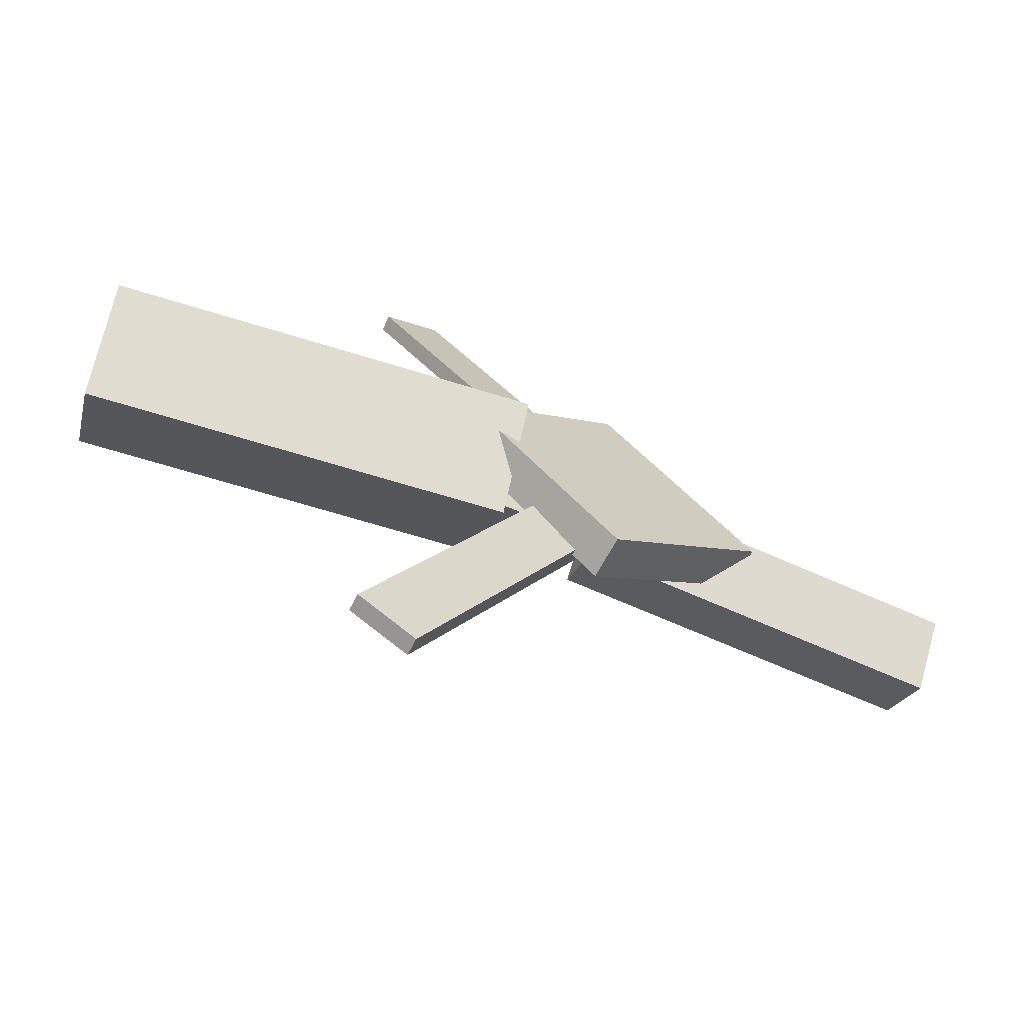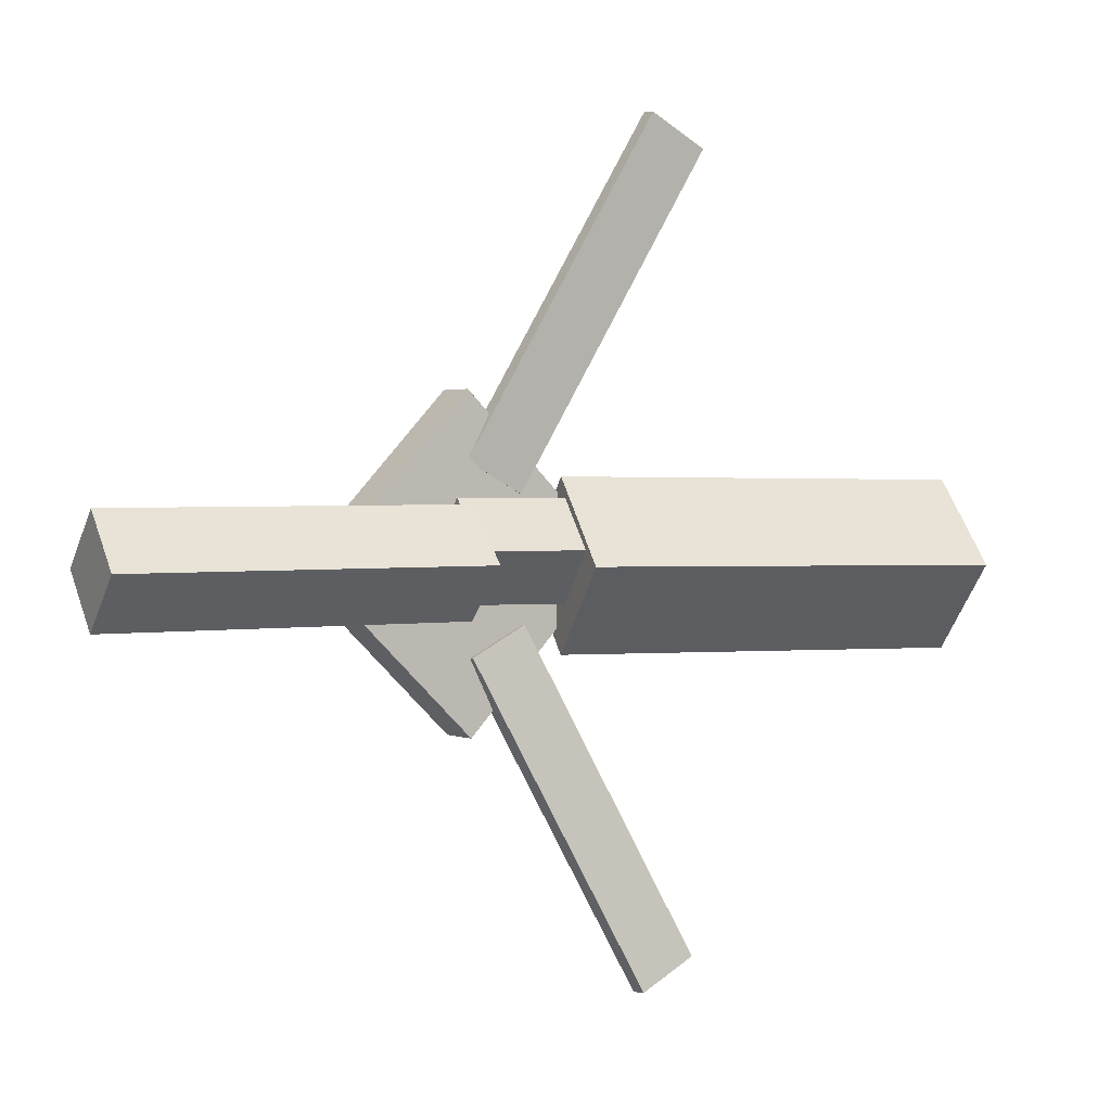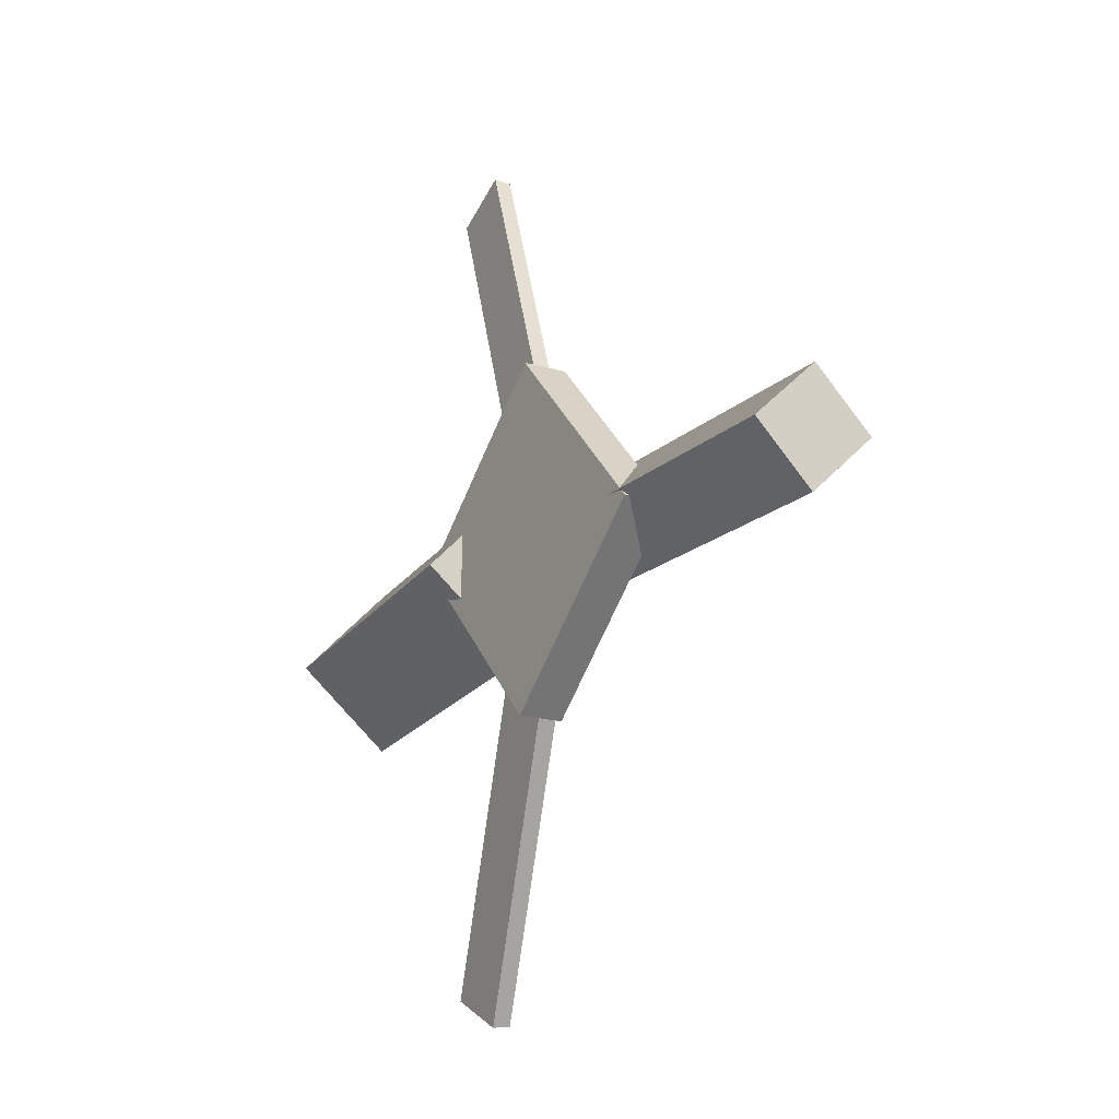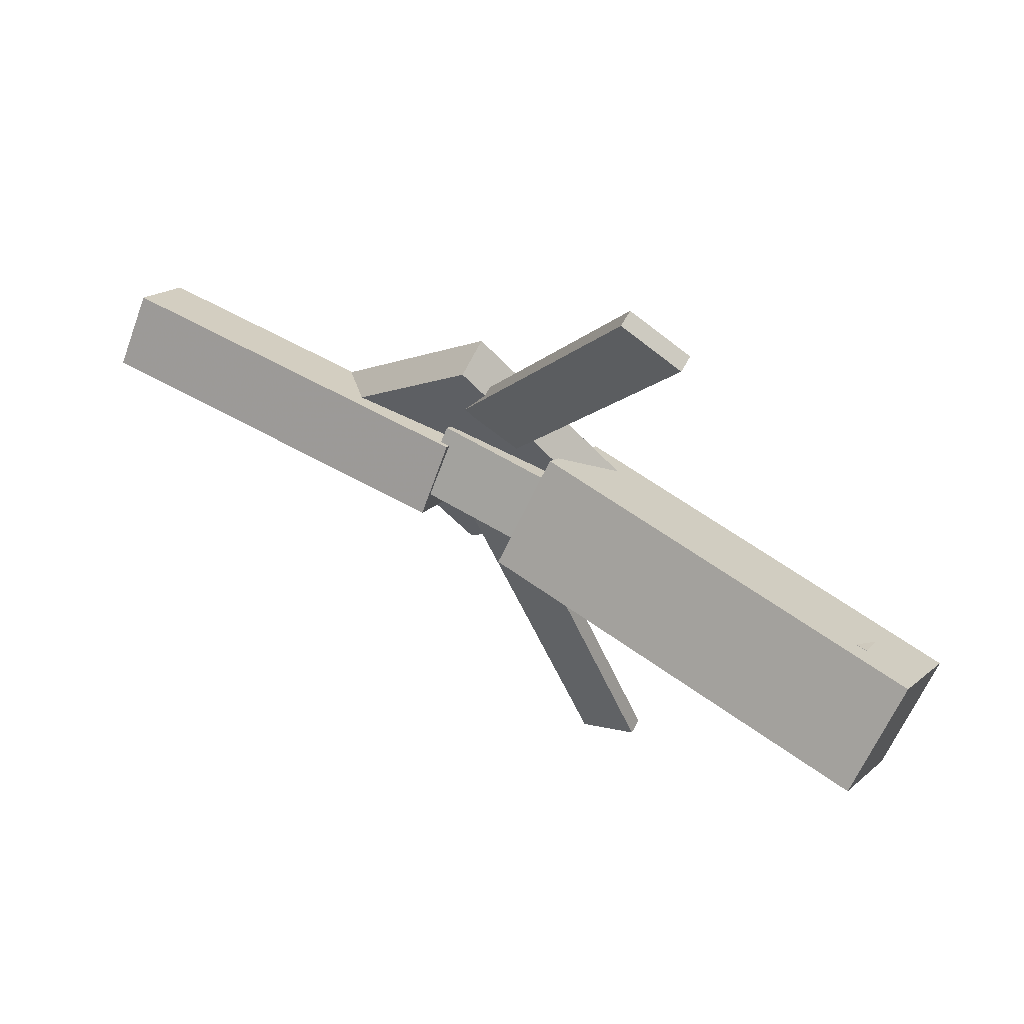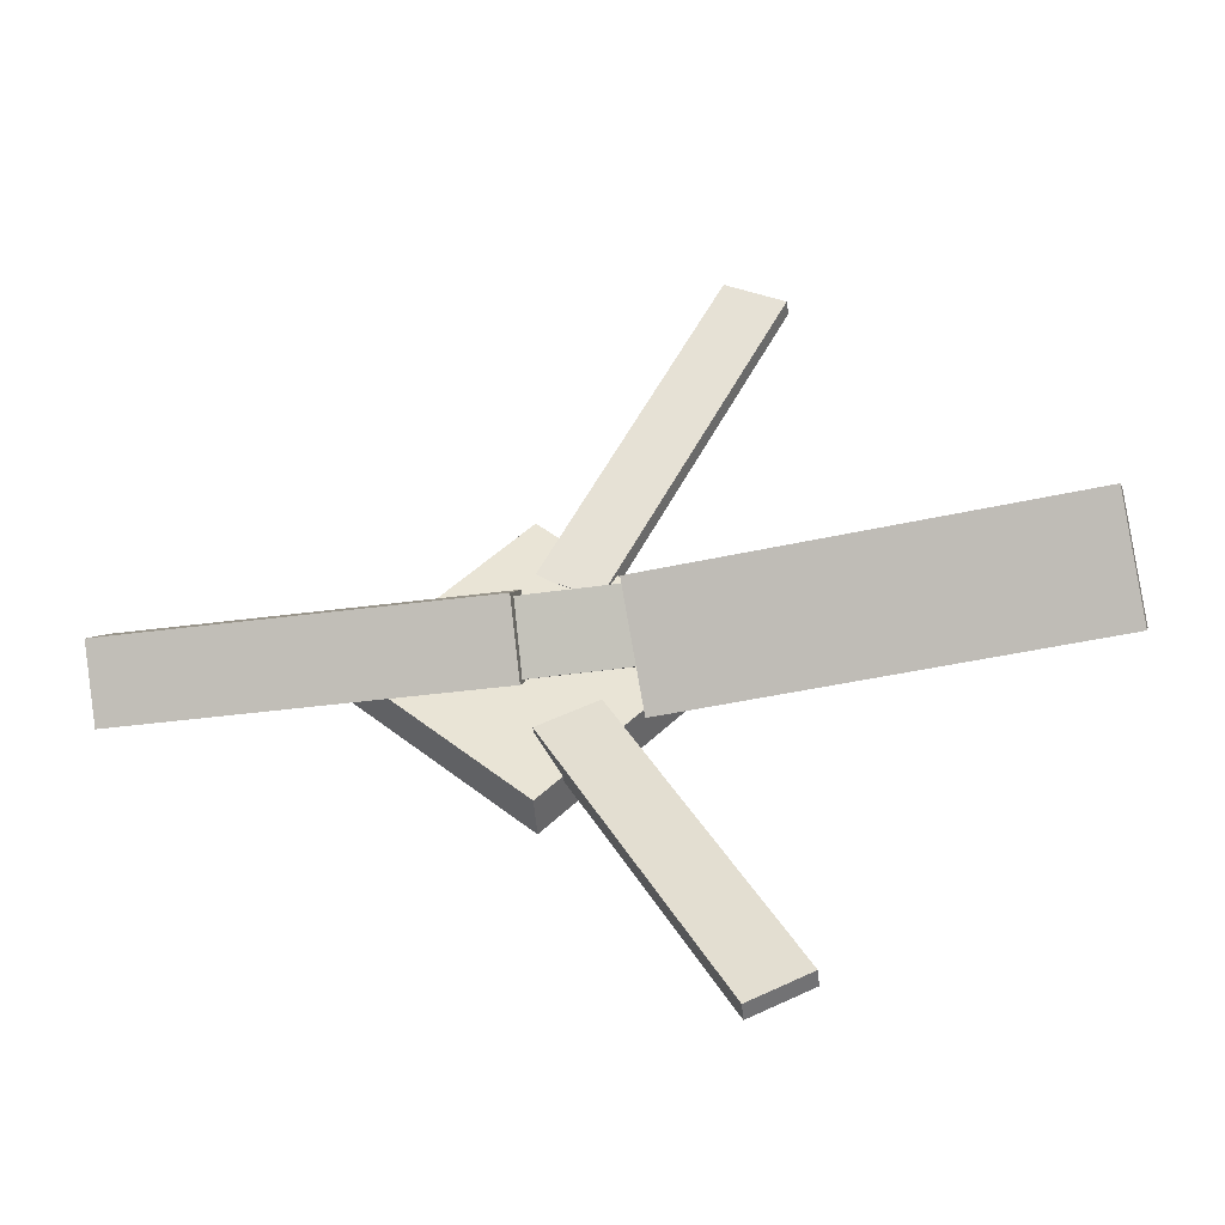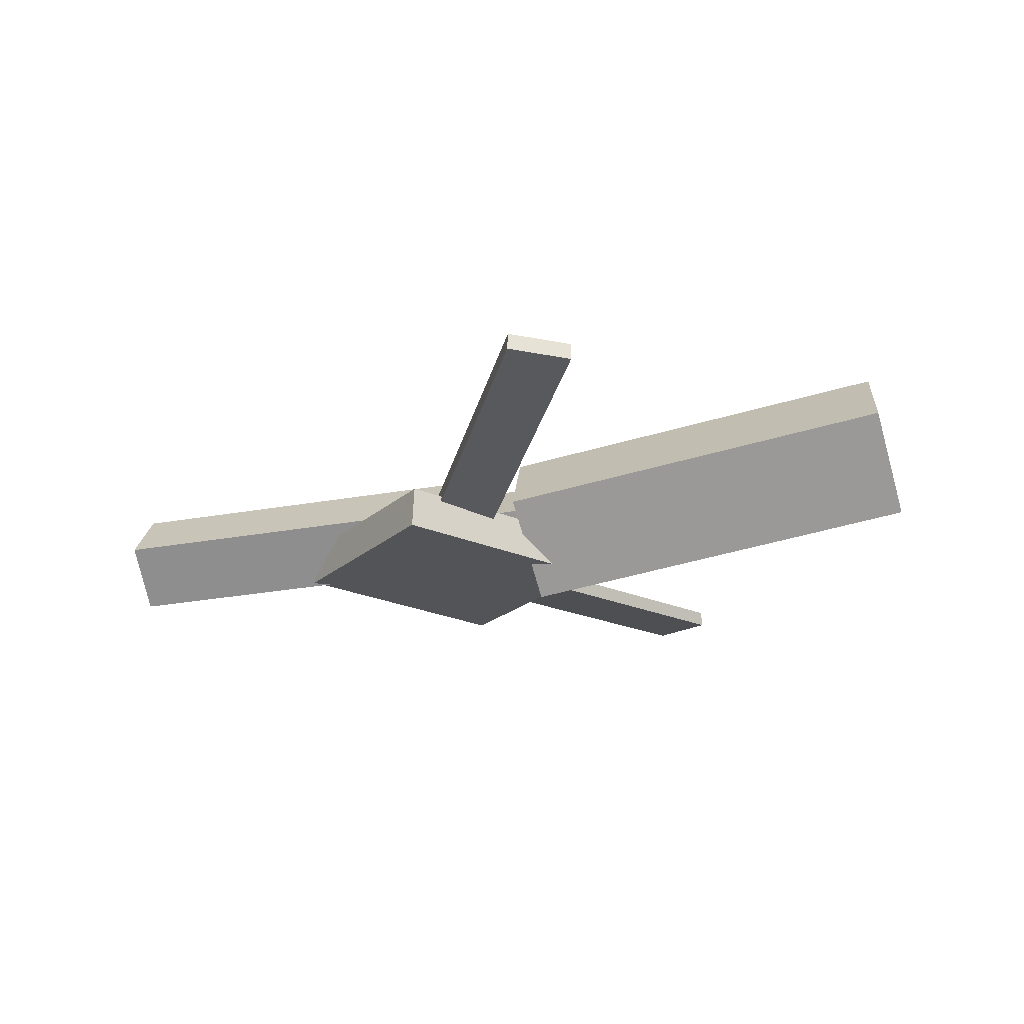
<metadata>
{"format":"obj","ext":"obj","renderer":"f3d","projection":"perspective","resolution":1024,"background":"white","views":[{"elev":-68.0,"azim":-25.9,"up":"+Z"},{"elev":1.6,"azim":149.0,"up":"+Z"},{"elev":-16.1,"azim":60.2,"up":"+Z"},{"elev":61.0,"azim":-152.3,"up":"+Z"},{"elev":-44.5,"azim":-173.7,"up":"+Z"},{"elev":-23.6,"azim":-166.5,"up":"+Y"}]}
</metadata>
<code>
v -0.02074 -0.05781 -0.0697
v -0.03101 -0.1222 -0.006127
v -0.3342 -0.01007 -0.07195
v -0.3444 -0.07446 -0.008383
v -0.01158 0.005464 -0.004132
v -0.02184 -0.05893 0.05944
v -0.325 0.0532 -0.006388
v -0.3353 -0.01119 0.05718
f 1.0 7.0 5.0
f 1.0 3.0 7.0
f 1.0 4.0 3.0
f 1.0 2.0 4.0
f 3.0 8.0 7.0
f 3.0 4.0 8.0
f 5.0 7.0 8.0
f 5.0 8.0 6.0
f 1.0 5.0 6.0
f 1.0 6.0 2.0
f 2.0 6.0 8.0
f 2.0 8.0 4.0
v -0.08376 -0.04447 0.3245
v -0.08333 -0.032 0.3232
v -0.1282 -0.04541 0.3006
v -0.1278 -0.03293 0.2993
v 0.05295 -0.07515 0.0719
v 0.05338 -0.06267 0.07062
v 0.008503 -0.07609 0.04796
v 0.008931 -0.06361 0.04668
f 9.0 15.0 13.0
f 9.0 11.0 15.0
f 9.0 12.0 11.0
f 9.0 10.0 12.0
f 11.0 16.0 15.0
f 11.0 12.0 16.0
f 13.0 15.0 16.0
f 13.0 16.0 14.0
f 9.0 13.0 14.0
f 9.0 14.0 10.0
f 10.0 14.0 16.0
f 10.0 16.0 12.0
v -0.2974 -0.07091 0.002152
v 0.06343 -0.09343 0.005182
v -0.2954 -0.03385 0.04146
v 0.06541 -0.05636 0.04449
v -0.2947 -0.03202 -0.03465
v 0.06617 -0.05453 -0.03162
v -0.2927 0.005042 0.004656
v 0.06815 -0.01747 0.007686
f 17.0 23.0 21.0
f 17.0 19.0 23.0
f 17.0 20.0 19.0
f 17.0 18.0 20.0
f 19.0 24.0 23.0
f 19.0 20.0 24.0
f 21.0 23.0 24.0
f 21.0 24.0 22.0
f 17.0 21.0 22.0
f 17.0 22.0 18.0
f 18.0 22.0 24.0
f 18.0 24.0 20.0
v 0.3378 -0.05744 -0.04407
v 0.05833 -0.04734 -0.04278
v 0.3395 -0.01423 -0.003439
v 0.06008 -0.004122 -0.002147
v 0.3366 -0.09672 -0.002244
v 0.0571 -0.08662 -0.0009515
v 0.3383 -0.05351 0.03839
v 0.05885 -0.0434 0.03968
f 25.0 31.0 29.0
f 25.0 27.0 31.0
f 25.0 28.0 27.0
f 25.0 26.0 28.0
f 27.0 32.0 31.0
f 27.0 28.0 32.0
f 29.0 31.0 32.0
f 29.0 32.0 30.0
f 25.0 29.0 30.0
f 25.0 30.0 26.0
f 26.0 30.0 32.0
f 26.0 32.0 28.0
v 0.05181 -0.09589 -0.1271
v 0.1775 -0.08953 -0.006717
v -0.07076 -0.1012 0.001024
v 0.05489 -0.09486 0.1214
v 0.05027 -0.06324 -0.1273
v 0.1759 -0.05687 -0.006834
v -0.0723 -0.06857 0.0009075
v 0.05334 -0.06221 0.1213
f 33.0 39.0 37.0
f 33.0 35.0 39.0
f 33.0 36.0 35.0
f 33.0 34.0 36.0
f 35.0 40.0 39.0
f 35.0 36.0 40.0
f 37.0 39.0 40.0
f 37.0 40.0 38.0
f 33.0 37.0 38.0
f 33.0 38.0 34.0
f 34.0 38.0 40.0
f 34.0 40.0 36.0
v 0.0513 -0.07221 -0.07105
v 0.007329 -0.07487 -0.0487
v -0.07598 -0.04551 -0.3183
v -0.12 -0.04817 -0.2959
v 0.05125 -0.05889 -0.06959
v 0.00727 -0.06154 -0.04723
v -0.07603 -0.03219 -0.3168
v -0.12 -0.03484 -0.2945
f 41.0 47.0 45.0
f 41.0 43.0 47.0
f 41.0 44.0 43.0
f 41.0 42.0 44.0
f 43.0 48.0 47.0
f 43.0 44.0 48.0
f 45.0 47.0 48.0
f 45.0 48.0 46.0
f 41.0 45.0 46.0
f 41.0 46.0 42.0
f 42.0 46.0 48.0
f 42.0 48.0 44.0

</code>
